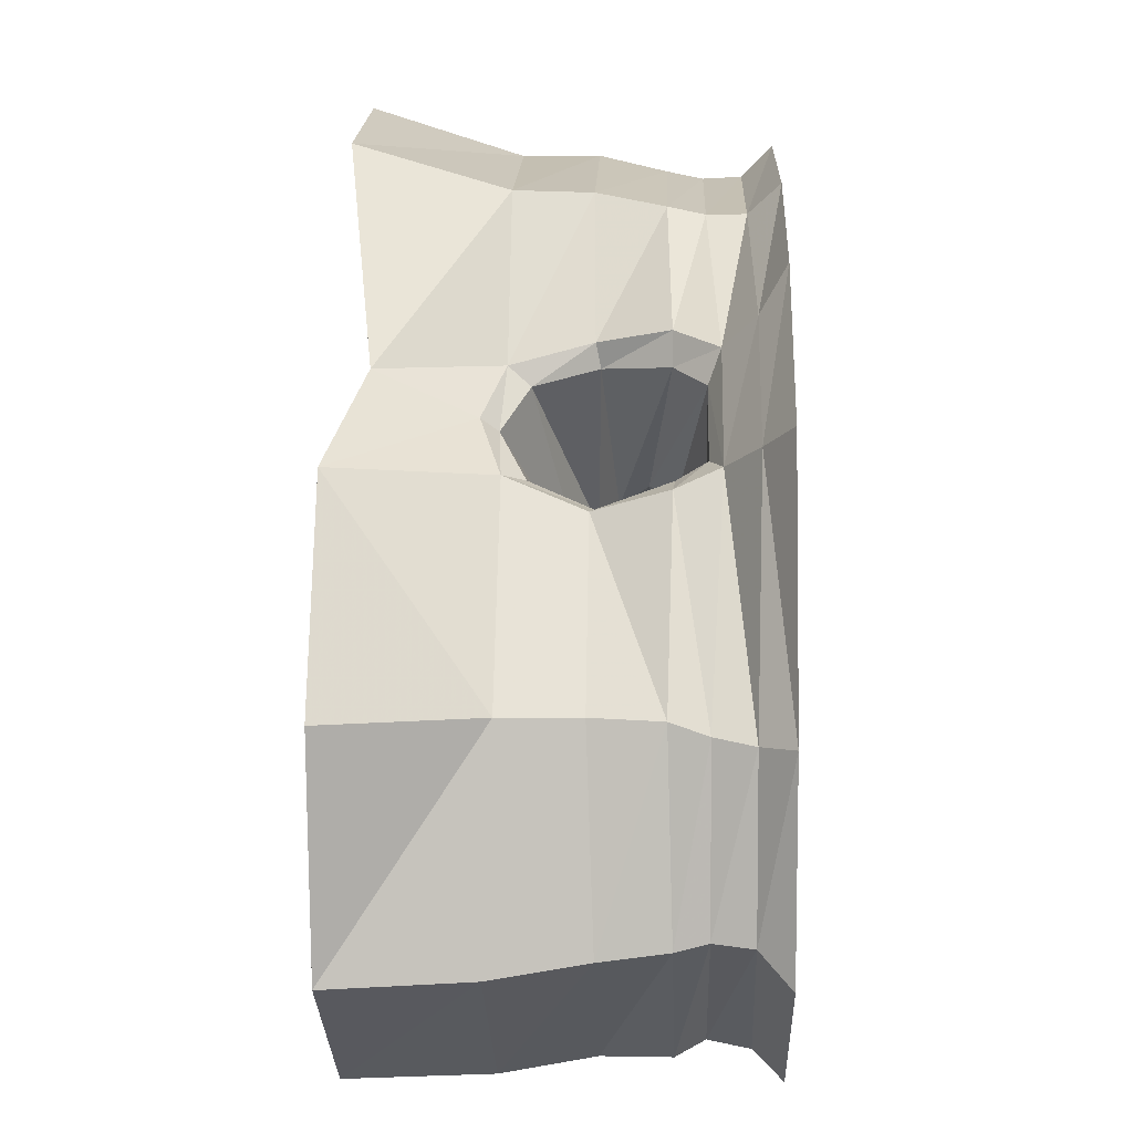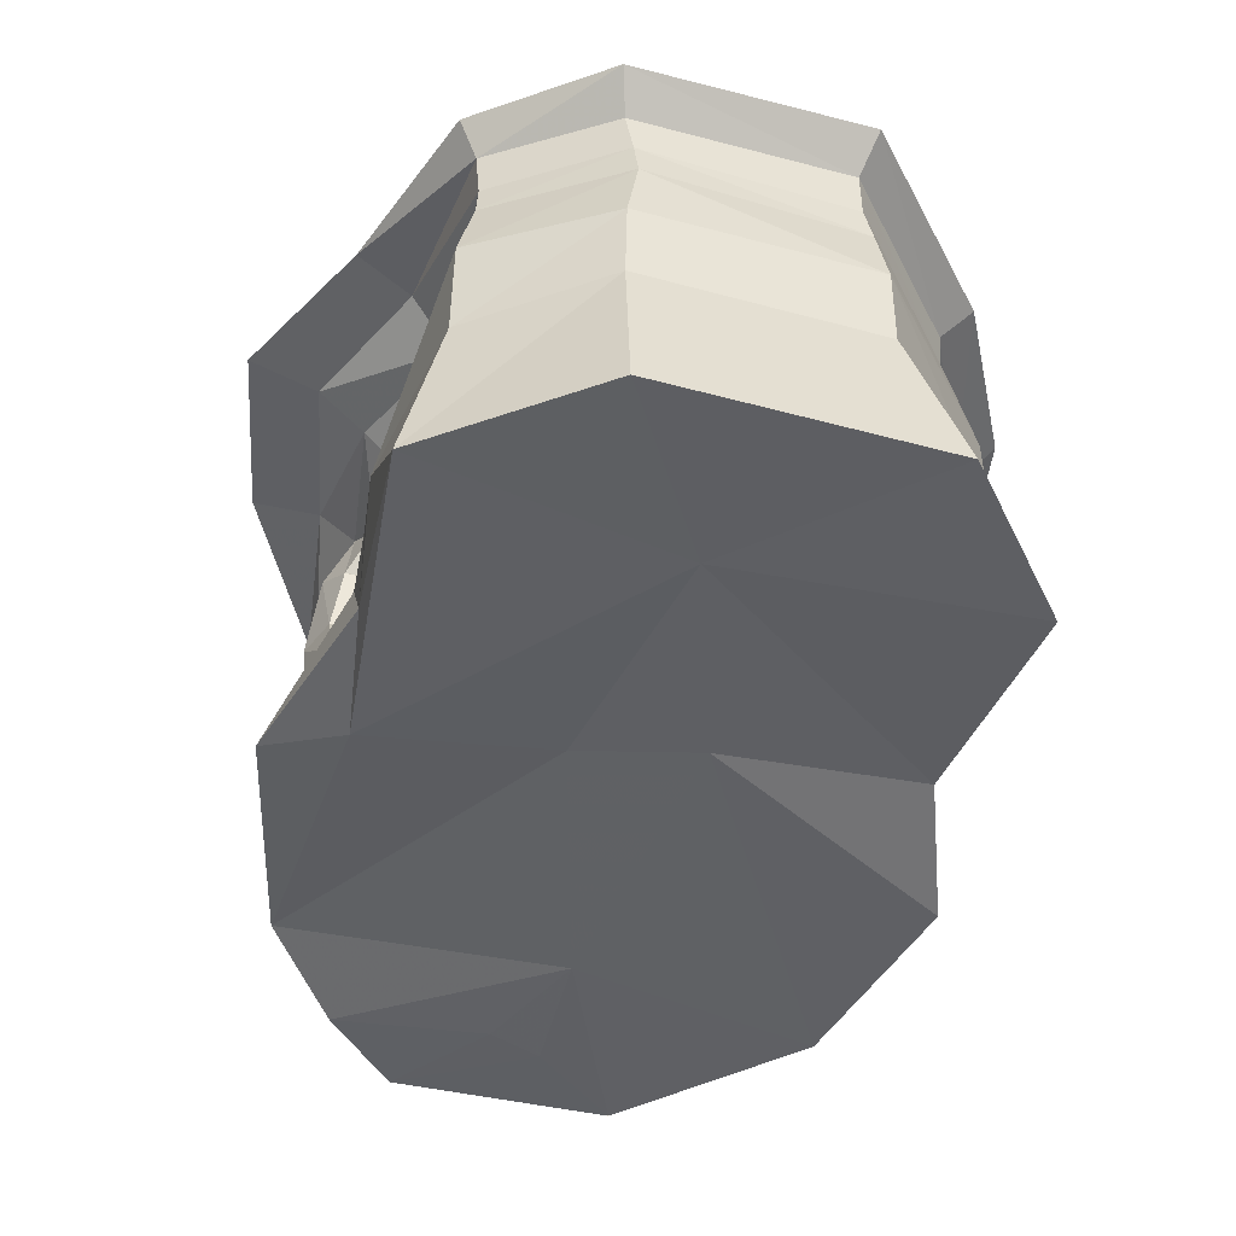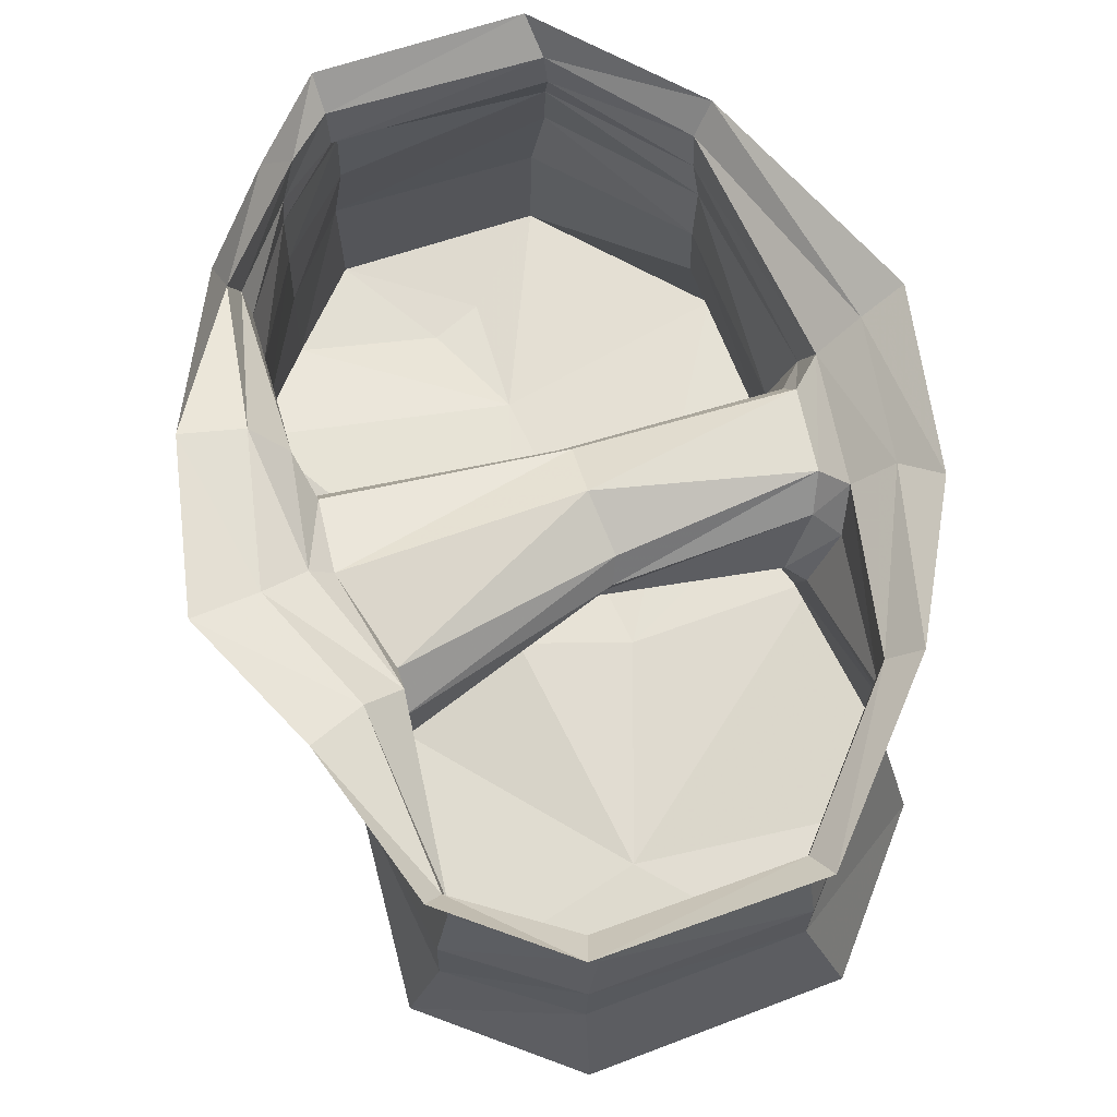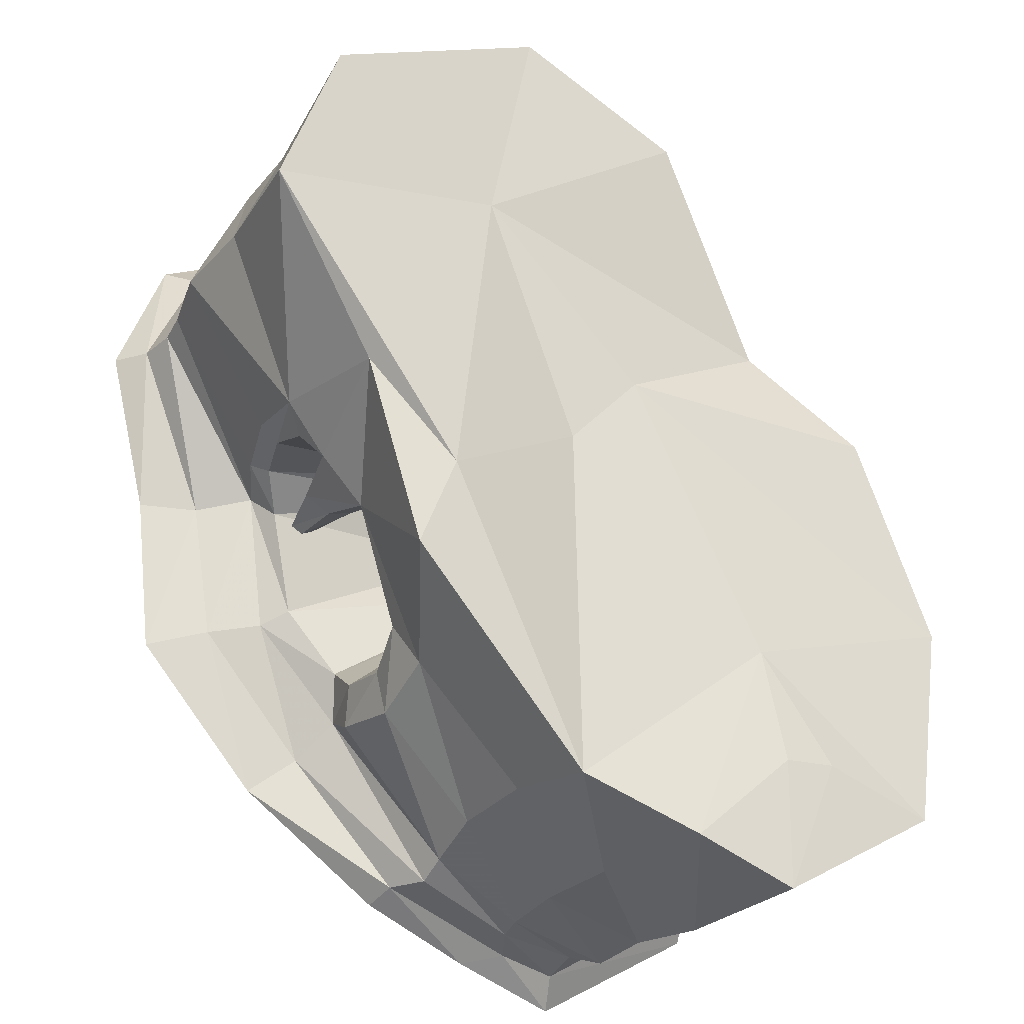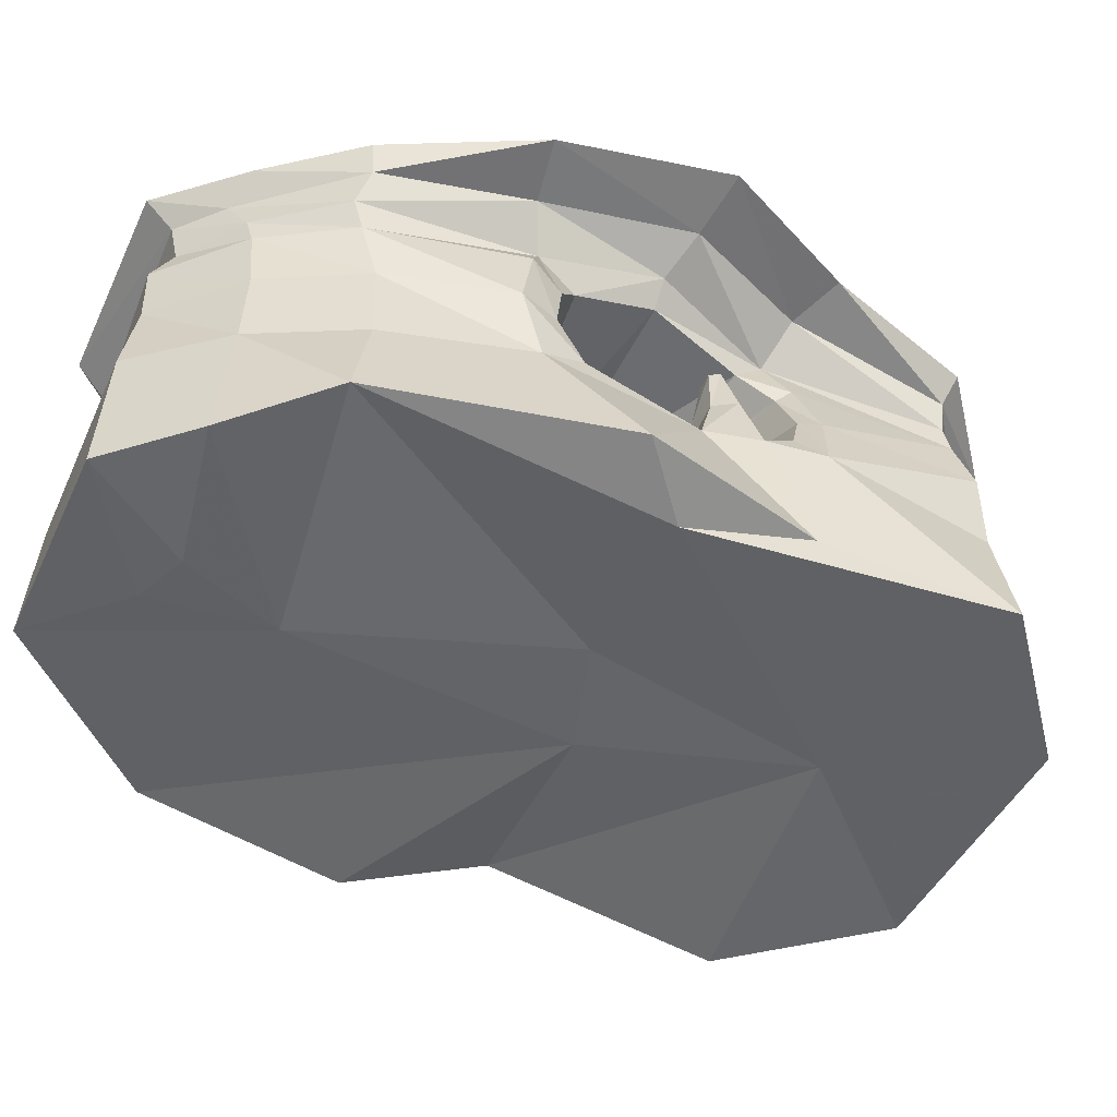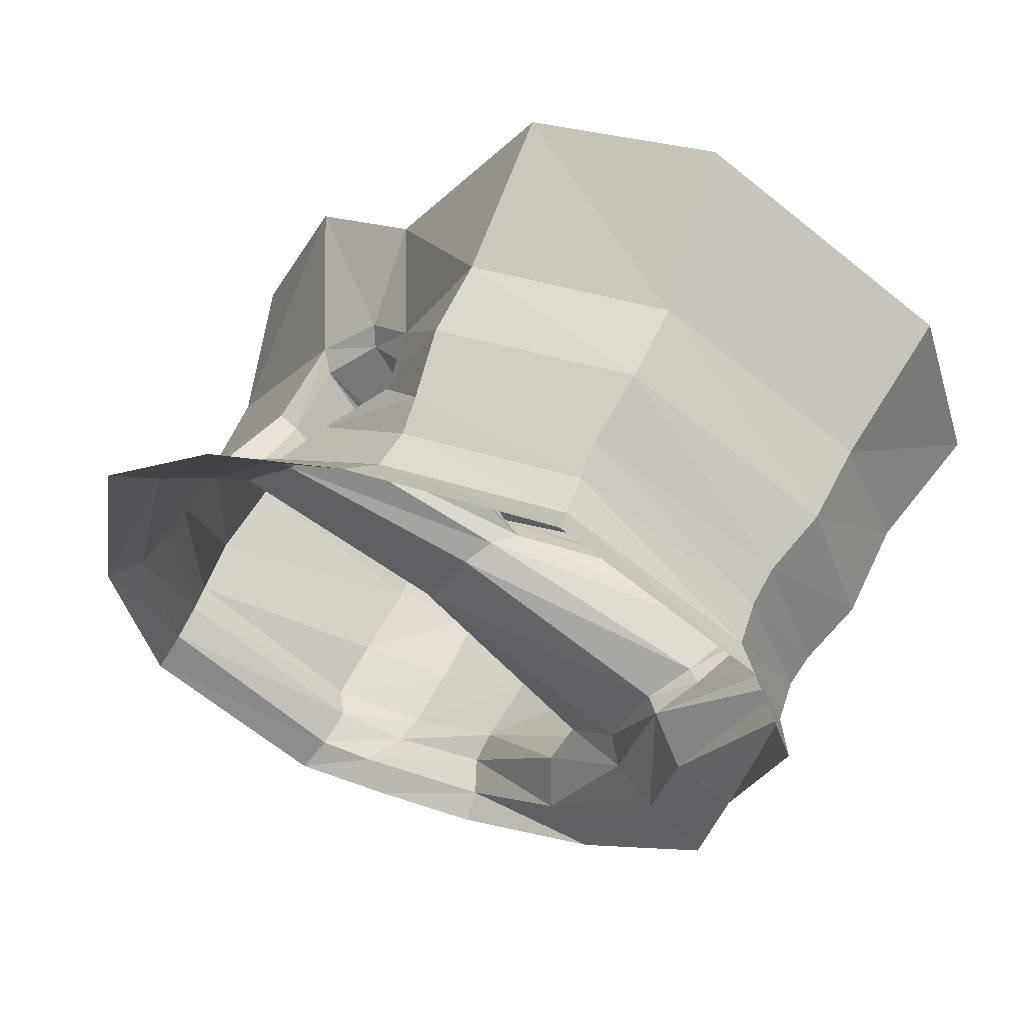
<metadata>
{"format":"obj","ext":"obj","renderer":"f3d","projection":"perspective","resolution":1024,"background":"white","views":[{"elev":2.3,"azim":92.1,"up":"+Z"},{"elev":-42.8,"azim":-48.6,"up":"+Y"},{"elev":67.9,"azim":-51.2,"up":"+Y"},{"elev":-32.3,"azim":-34.7,"up":"+Z"},{"elev":-49.1,"azim":-147.3,"up":"+Y"},{"elev":61.4,"azim":-154.5,"up":"+Z"}]}
</metadata>
<code>
v -1.039 -0.3438 0.9531
v -1.273 -0.5391 0.5312
v -1.094 -0.5625 0.9609
v -0.4766 -0.5625 1.328
v -0.4531 -0.3438 1.273
v -1.031 -0.2266 0.9297
v -1.211 -0.3281 0.5312
v -0.9766 -0.5547 0.05469
v -1.016 -0.8125 -0.01562
v -1.273 -0.8438 0.5234
v -1.102 -0.8125 0.9609
v -0.4766 -0.8125 1.328
v 0.1719 -0.8125 1.148
v 0.1719 -0.5625 1.141
v 0.1328 -0.3438 1.102
v -0.4609 -0.2266 1.25
v -1.047 -0.1016 0.9141
v -1.195 -0.2266 0.5234
v -0.7969 -0.1641 0.03125
v -0.8828 -0.3125 0.0625
v -0.8359 -0.3594 0.03125
v -0.9141 -0.5547 0.007812
v -0.9297 -0.7344 -0.07031
v -0.8828 -0.8125 -0.1719
v -0.9688 -1.227 -0.07031
v -1.359 -1.297 0.4453
v -1.164 -1.297 1.031
v -0.4062 -1.297 1.477
v 0.1953 -1.297 1.289
v 0.6172 -1.195 0.5938
v 0.4219 -0.8125 0.6094
v 0.3594 -0.5547 0.6797
v 0.4609 -0.3281 0.7109
v 0.1172 -0.2266 1.078
v -0.4766 -0.1016 1.258
v -1.125 0 0.9766
v -1.211 -0.1016 0.5234
v -0.9375 -0.03125 0.007812
v -0.8594 -0.03906 -0.4531
v -0.7031 -0.1172 -0.4141
v -0.6406 -0.1953 -0.375
v -0.7422 -0.2422 -0.04688
v -0.03125 -0.3125 0.2188
v -0.08594 -0.3984 0.25
v -0.1406 -0.4922 0.1875
v -0.0625 -0.5547 0.125
v 0.02344 -0.6016 0.007812
v -0.5703 -0.8516 -0.2188
v -0.6562 -0.6094 -0.2031
v -0.8125 -0.5859 -0.1797
v -0.7578 -0.8516 -0.3359
v -0.7734 -1.234 -0.6641
v -0.6875 -1.297 -0.3828
v -0.5391 -1.258 0.7188
v 0.0625 -1.234 0.2422
v 1 -1.297 0.3125
v 0.5859 -0.8828 0.4531
v 0.5547 -0.8281 0.4141
v 0.4141 -0.7422 0.5469
v 0.3438 -0.5391 0.6016
v 0.4609 -0.3281 0.6016
v 0.5547 -0.1875 0.6562
v 0.1328 -0.1016 1.078
v -0.5 0 1.359
v -1.133 0 -0.02344
v -1.281 0 0.5234
v -0.1641 0 -1.258
v -0.1484 -0.1016 -1.227
v -0.6484 0 -0.9688
v -0.4922 -0.03125 -0.8281
v -1.062 0 -0.5469
v -0.09375 -0.2266 -1.234
v -0.4297 -0.1641 -0.7266
v -0.1016 -0.3281 -1.195
v -0.4688 -0.3125 -0.8125
v -0.4922 -0.3672 -0.6875
v -0.4766 -0.2422 -0.5859
v 0.1641 -0.3125 -0.1094
v 0.05469 -0.2266 0.03906
v 0.5469 -0.2266 0.5469
v 0.6953 -0.7422 0.2734
v 0.09375 -0.5547 -0.09375
v -0.5547 -0.7344 -0.6562
v -0.75 -0.6328 -0.25
v -0.7344 -0.4297 -0.2188
v -0.6875 -0.4219 -0.1875
v -0.7578 -0.3984 -0.1797
v -0.1328 -0.5391 -1.148
v -0.1484 -0.8438 -1.156
v -0.5 -0.8125 -0.8047
v -0.4688 -0.5625 -0.8672
v 0.2109 -0.3125 -1.336
v 0.1953 -0.5312 -1.328
v 0.1953 -0.8281 -1.344
v -0.1641 -1.211 -1.25
v -0.5 -0.5547 -0.7266
v -0.1875 -1.219 -0.05469
v 0.5078 -1.281 -0.6641
v 1.281 -1.297 -0.3672
v 1.125 -0.8125 -0.3594
v 0.75 -0.8125 0.2891
v 0.7266 -0.5391 0.1875
v 0.09375 -0.4922 -0.1641
v 0.1953 0 1.164
v 0.6562 -0.08594 0.7422
v 0.6797 0 0.8906
v 0.9844 -0.08594 0.3672
v 1.117 0 0.4219
v 1.266 0 -0.4297
v 1.18 -0.1016 -0.4297
v 1.109 -0.1016 -0.9844
v 1.148 0 -1.094
v 0.5078 -0.09375 -1.391
v 0.5547 0 -1.477
v 0.3125 -0.09375 -1.359
v 0.2031 0 -1.383
v 0.8438 -0.1875 0.3125
v 1.156 -0.2266 -0.4062
v 1.109 -0.2266 -0.9688
v 0.4922 -0.2266 -1.367
v 0.2344 -0.2188 -1.344
v 0.8516 -0.3281 0.25
v 1.141 -0.3438 -0.3672
v 1.125 -0.3281 -0.9922
v 0.5547 -0.3203 -1.406
v 0.7266 -0.2266 0.3281
v 0.7422 -0.3203 0.2734
v 0.7969 -0.5625 0.1875
v 1.117 -0.5625 -0.3594
v 1.148 -0.5391 -1.016
v 0.5469 -0.5391 -1.406
v 1.141 -0.8438 -1.07
v 0.5469 -0.8359 -1.461
v 0.1641 -0.3984 -0.1641
v 1.156 -1.297 -1.094
v 0.5625 -1.297 -1.477
v 0.2109 -1.289 -1.383
v 0.75 -1.312 -1.016
v 0.5625 -1.312 -1.047
f 1 2 3
f 1 3 4
f 1 4 5
f 1 7 2
f 2 7 8
f 4 14 5
f 5 14 15
f 7 20 8
f 8 20 21
f 8 21 22
f 14 32 15
f 15 32 33
f 21 43 44
f 21 44 22
f 22 44 45
f 32 60 33
f 33 60 61
f 44 61 45
f 45 61 60
f 88 91 74
f 88 74 92
f 88 92 93
f 91 96 75
f 91 75 74
f 122 127 128
f 122 128 123
f 123 128 129
f 123 129 130
f 123 130 124
f 124 130 131
f 124 131 125
f 125 131 93
f 125 93 92
f 102 128 127
f 102 127 134
f 102 134 103
f 103 134 76
f 103 76 96
f 96 76 75
f 78 134 127
f 1 5 6
f 1 6 7
f 5 15 16
f 5 16 6
f 6 18 7
f 7 18 19
f 7 19 20
f 15 33 34
f 15 34 16
f 19 40 41
f 19 41 42
f 19 42 20
f 20 42 21
f 21 42 43
f 33 61 62
f 33 62 34
f 72 74 73
f 73 74 75
f 73 75 76
f 73 76 77
f 73 77 40
f 40 77 41
f 41 77 78
f 41 78 79
f 41 79 42
f 42 79 43
f 43 79 80
f 43 80 44
f 44 80 61
f 118 122 123
f 118 123 124
f 118 124 119
f 119 124 125
f 119 125 120
f 120 125 92
f 120 92 121
f 121 92 74
f 121 74 72
f 118 117 122
f 122 117 126
f 122 126 127
f 77 76 134
f 77 134 78
f 78 127 126
f 78 126 79
f 79 126 80
f 80 126 117
f 80 117 62
f 80 62 61
f 2 8 9
f 2 9 10
f 2 10 3
f 3 10 11
f 3 11 12
f 3 12 4
f 4 12 13
f 4 13 14
f 8 22 9
f 9 22 23
f 9 23 24
f 13 31 14
f 14 31 32
f 22 45 23
f 23 45 46
f 23 46 24
f 24 46 47
f 24 47 48
f 24 48 49
f 24 49 50
f 24 50 51
f 31 57 58
f 31 58 59
f 31 59 32
f 32 59 60
f 45 60 46
f 46 60 59
f 46 59 47
f 47 59 58
f 47 58 81
f 47 81 82
f 47 82 48
f 48 82 83
f 48 83 51
f 48 51 84
f 48 84 49
f 49 84 85
f 49 85 86
f 49 86 50
f 50 86 87
f 50 87 84
f 50 84 51
f 88 89 90
f 88 90 91
f 88 93 89
f 89 93 94
f 90 51 83
f 90 83 91
f 91 83 96
f 57 101 58
f 58 101 81
f 81 101 102
f 81 102 103
f 81 103 82
f 82 103 96
f 82 96 83
f 129 101 100
f 129 100 132
f 129 132 130
f 130 132 133
f 130 133 131
f 131 133 94
f 131 94 93
f 129 128 101
f 101 128 102
f 87 85 84
f 85 87 86
f 6 16 17
f 6 17 18
f 16 34 35
f 16 35 17
f 17 37 18
f 18 37 38
f 18 38 19
f 19 38 39
f 19 39 40
f 34 62 63
f 34 63 35
f 68 72 70
f 70 72 73
f 70 73 40
f 70 40 39
f 62 105 63
f 105 62 117
f 105 117 107
f 107 117 110
f 110 117 118
f 110 118 119
f 110 119 111
f 111 119 120
f 111 120 113
f 113 120 121
f 113 121 115
f 115 121 72
f 115 72 68
f 9 24 25
f 9 25 26
f 9 26 10
f 10 26 11
f 11 26 27
f 11 27 28
f 11 28 12
f 12 28 29
f 12 29 13
f 13 29 30
f 13 30 31
f 24 51 25
f 25 51 52
f 25 52 53
f 25 53 26
f 26 53 54
f 26 54 27
f 27 54 28
f 28 54 29
f 29 54 30
f 30 54 55
f 30 55 56
f 30 56 57
f 30 57 31
f 89 94 95
f 89 95 90
f 90 95 52
f 90 52 51
f 53 95 97
f 53 97 54
f 54 97 55
f 55 97 98
f 55 98 99
f 55 99 56
f 56 99 100
f 56 100 101
f 56 101 57
f 52 95 53
f 100 99 135
f 100 135 132
f 132 135 136
f 132 136 133
f 133 136 137
f 133 137 94
f 94 137 95
f 95 137 98
f 95 98 97
f 138 135 98
f 138 98 139
f 138 139 136
f 138 136 135
f 139 137 136
f 137 139 98
f 98 135 99
f 17 35 36
f 17 36 37
f 35 63 64
f 35 64 36
f 65 38 37
f 65 37 66
f 66 37 36
f 67 68 69
f 69 68 70
f 69 70 39
f 69 39 71
f 71 39 38
f 71 38 65
f 63 104 64
f 104 63 105
f 104 105 106
f 106 105 107
f 106 107 108
f 108 107 109
f 109 107 110
f 109 110 111
f 109 111 112
f 112 111 113
f 112 113 114
f 114 113 115
f 114 115 116
f 116 115 68
f 116 68 67

</code>
